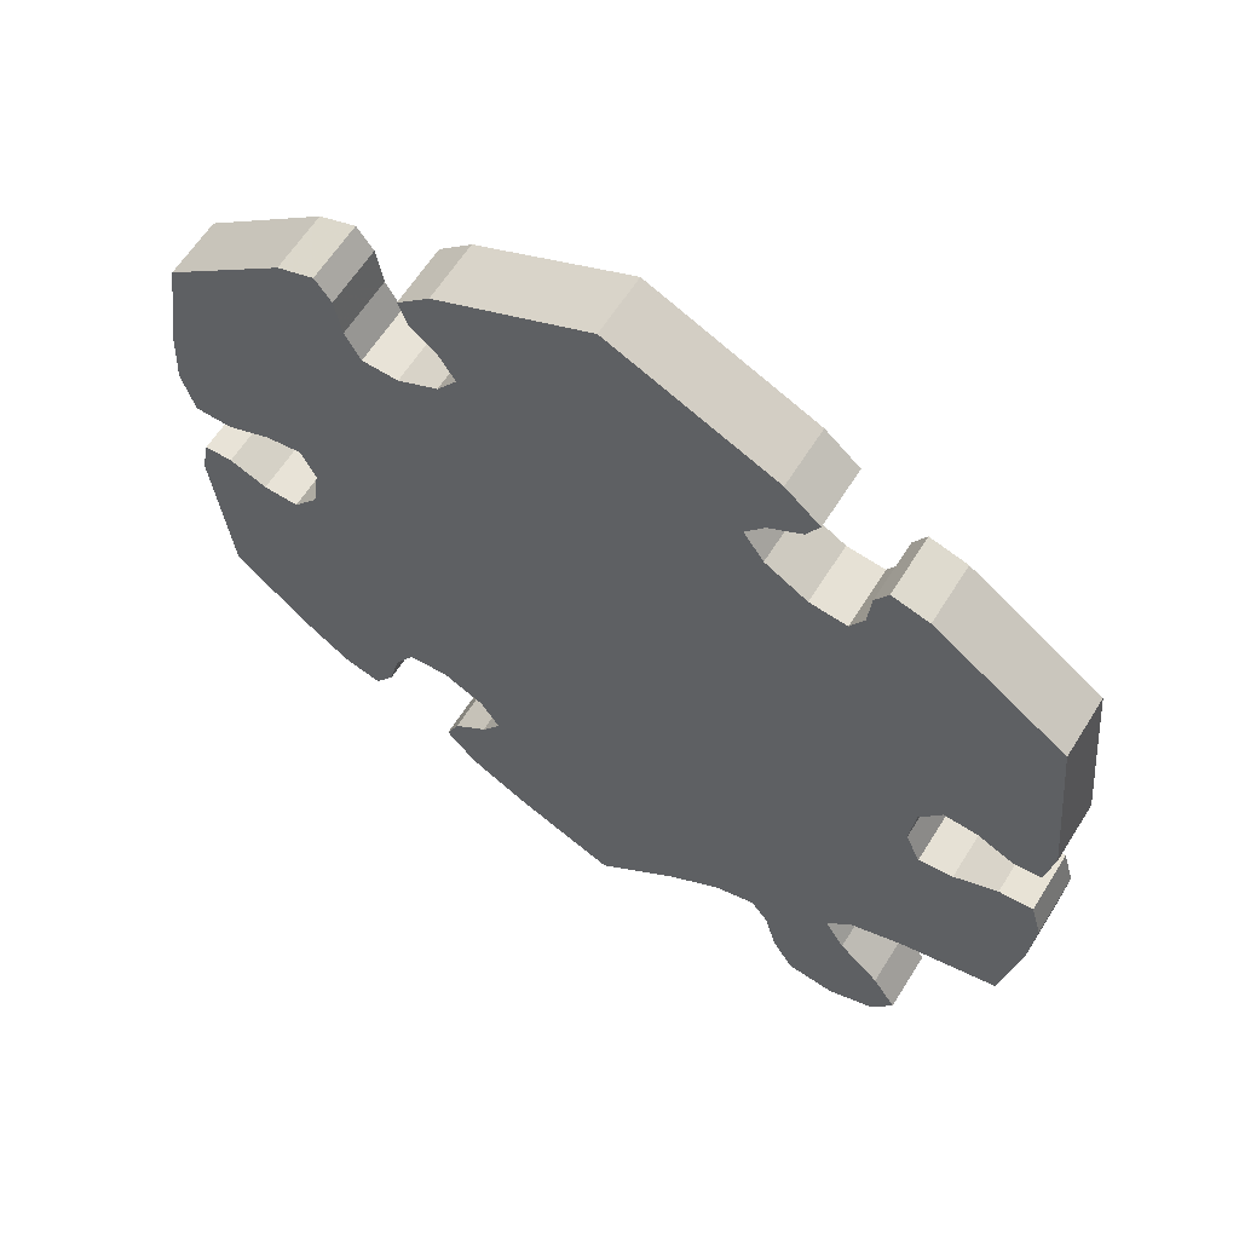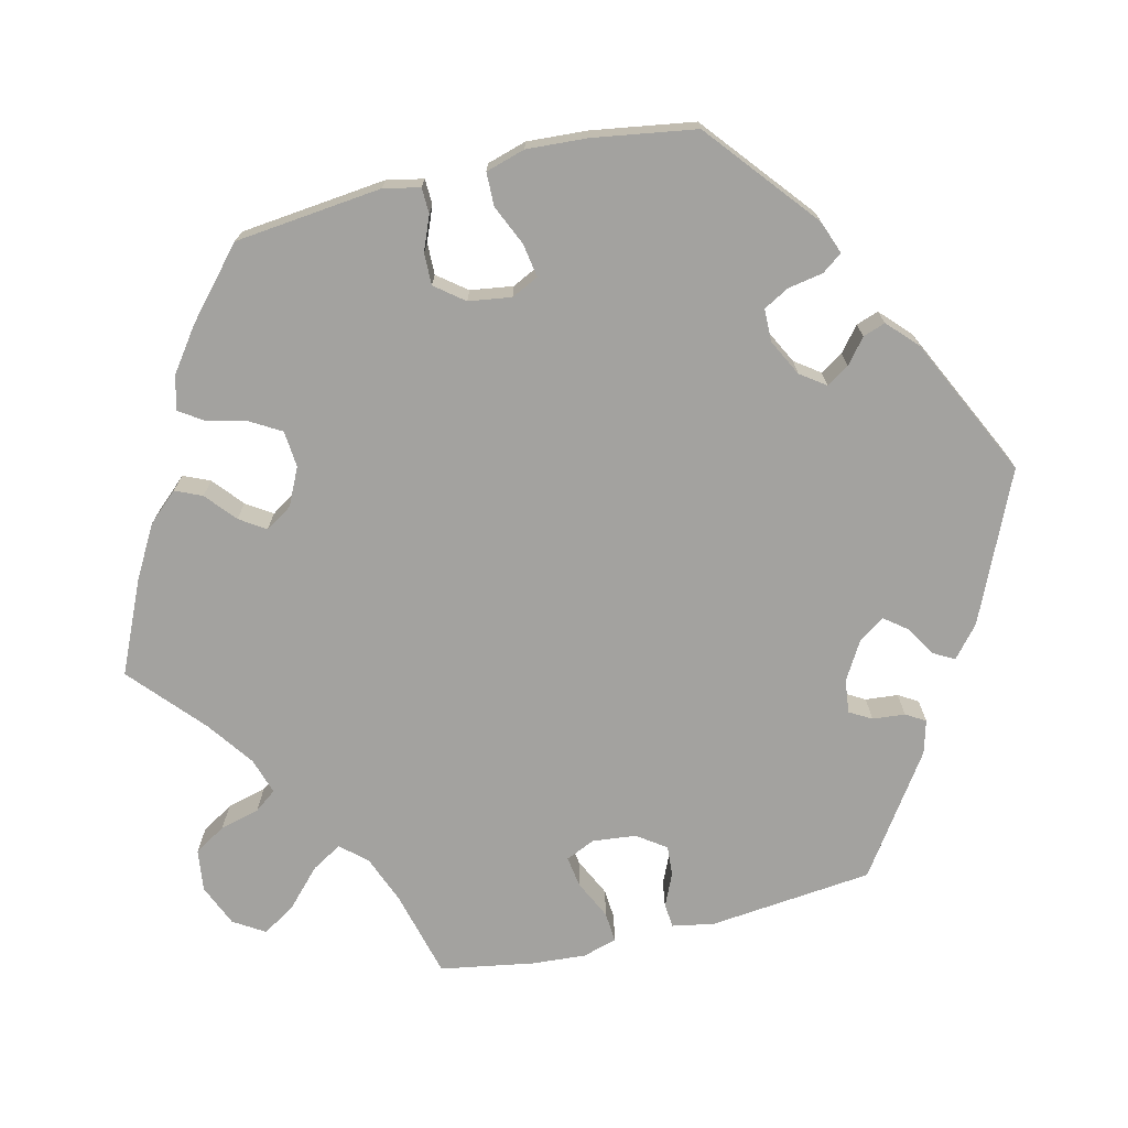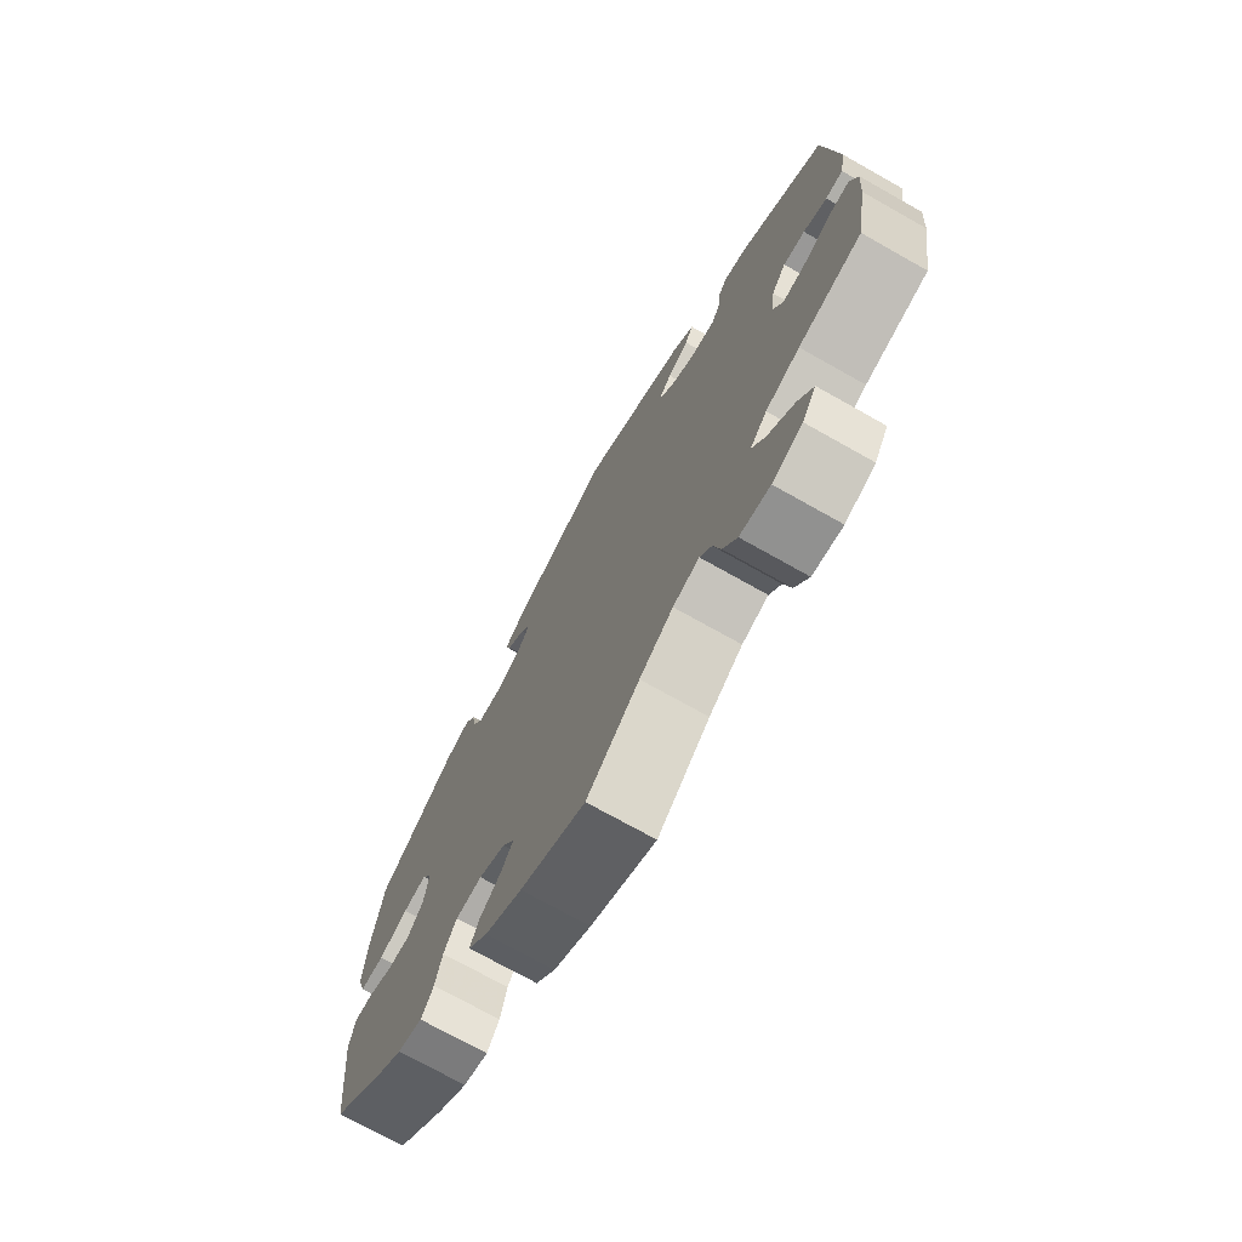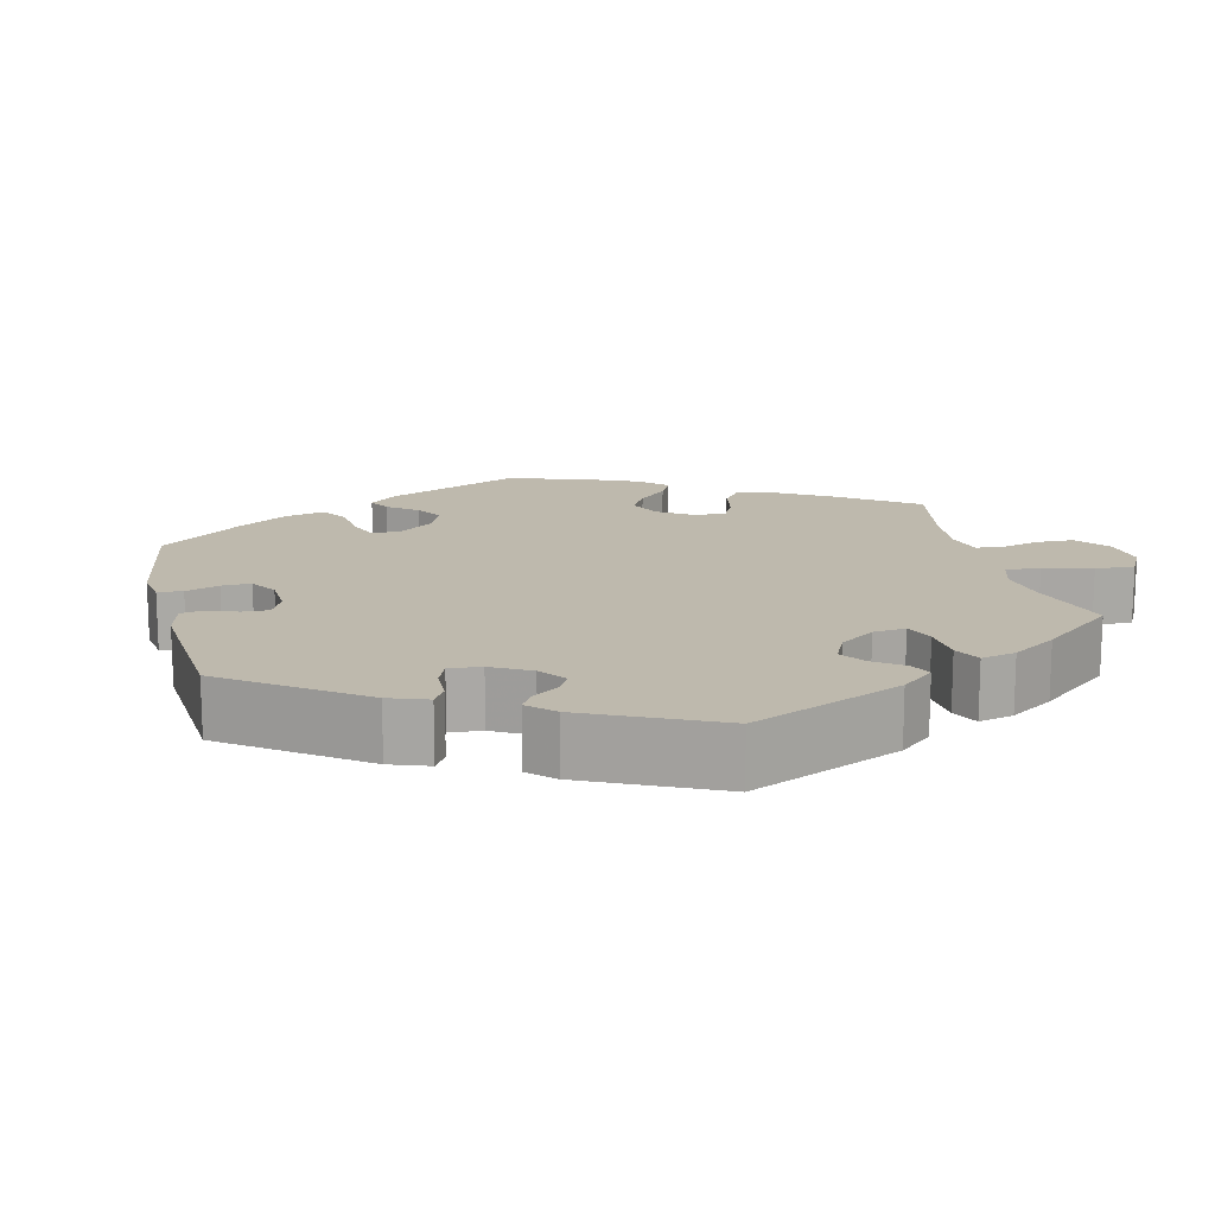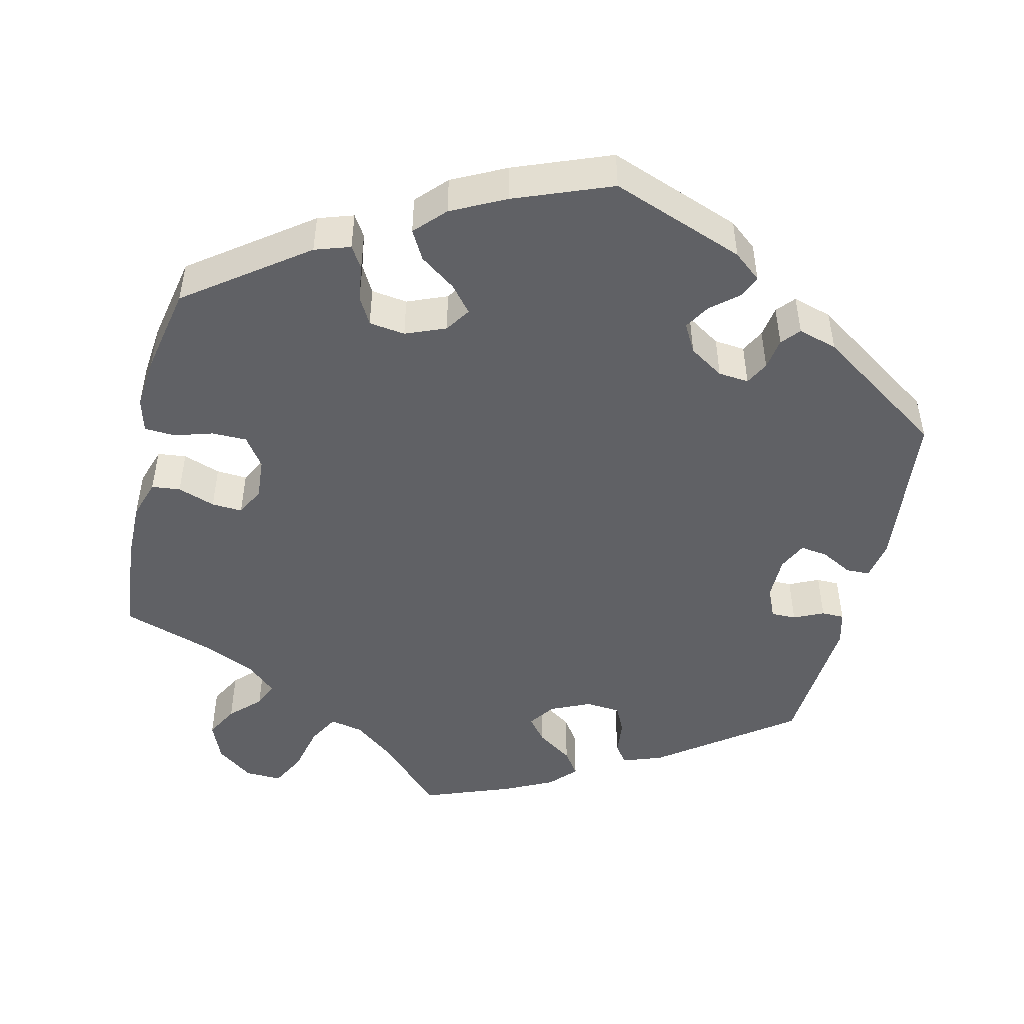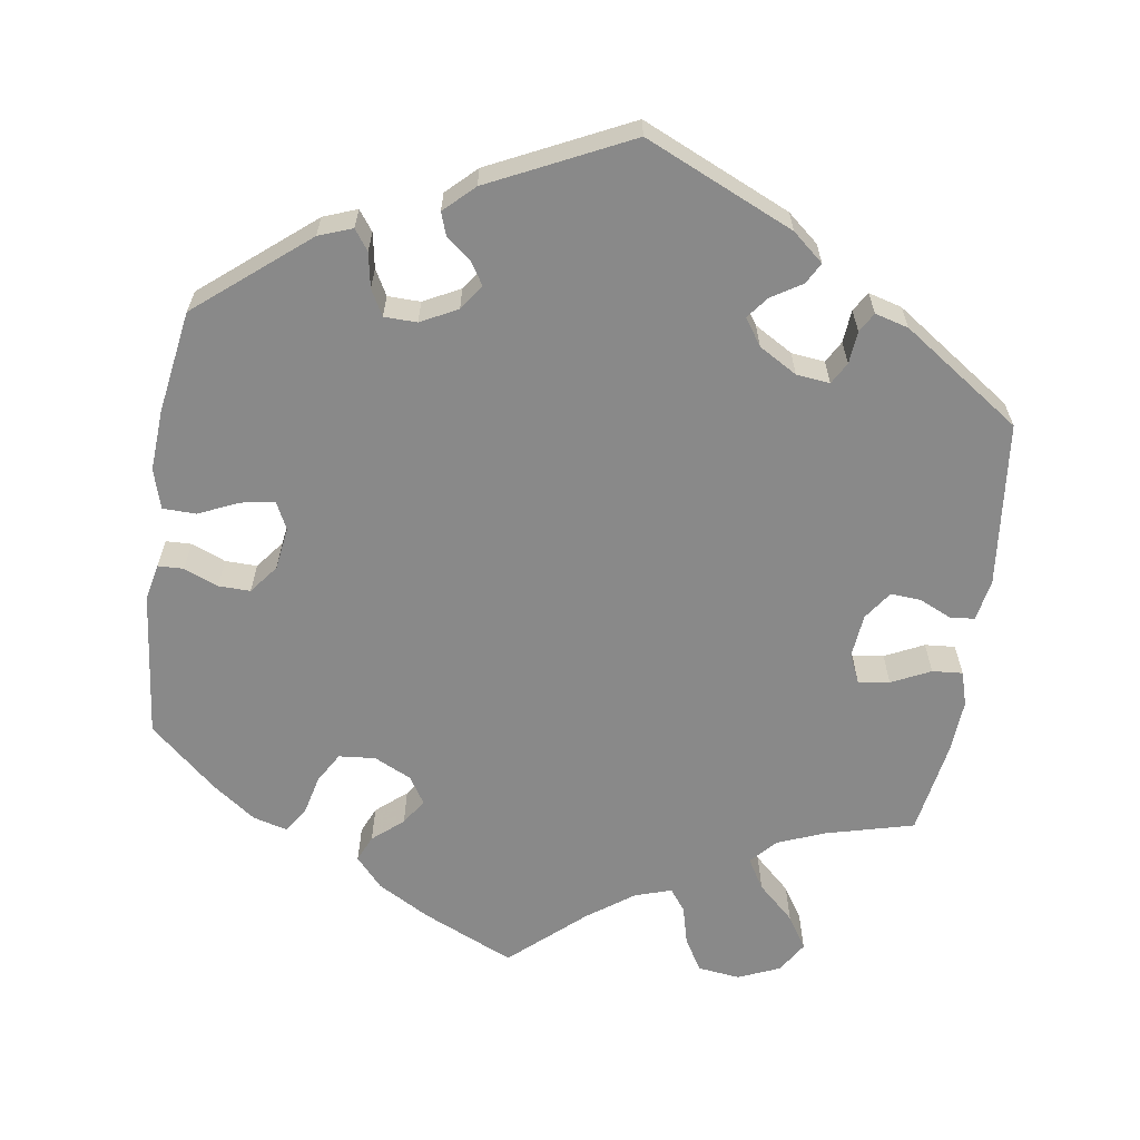
<metadata>
{"format":"obj","ext":"obj","renderer":"f3d","projection":"perspective","resolution":1024,"background":"white","views":[{"elev":62.0,"azim":32.0,"up":"+Z"},{"elev":-72.4,"azim":-76.4,"up":"+Y"},{"elev":-72.9,"azim":60.6,"up":"+Z"},{"elev":15.1,"azim":46.5,"up":"+Y"},{"elev":-48.3,"azim":-72.9,"up":"+Y"},{"elev":-63.2,"azim":-8.4,"up":"+Y"}]}
</metadata>
<code>
v 0.522 0.07 0.078
v 0.512 0.07 0.024
v 0.481 0.07 0.021
v 0.439 0.07 0.04
v 0.4 0.07 0.043
v 0.374 0.07 0.006
v 0.368 0.07 -0.05
v 0.385 0.07 -0.088
v 0.425 0.07 -0.082
v 0.475 0.07 -0.058
v 0.514 0.07 -0.055
v 0.527 0.07 -0.099
v 0.522 0.07 -0.168
v 0.501 0.07 -0.289
v 0.388 0.07 -0.318
v 0.327 0.07 -0.342
v 0.297 0.07 -0.375
v 0.32 0.07 -0.414
v 0.367 0.07 -0.458
v 0.394 0.07 -0.501
v 0.369 0.07 -0.541
v 0.315 0.07 -0.564
v 0.261 0.07 -0.557
v 0.236 0.07 -0.516
v 0.223 0.07 -0.465
v 0.202 0.07 -0.437
v 0.155 0.07 -0.452
v 0.095 0.07 -0.495
v 0.001 0.07 -0.578
v -0.116 0.07 -0.525
v -0.183 0.07 -0.487
v -0.218 0.07 -0.448
v -0.203 0.07 -0.414
v -0.164 0.07 -0.381
v -0.142 0.07 -0.348
v -0.164 0.07 -0.313
v -0.212 0.07 -0.29
v -0.259 0.07 -0.294
v -0.282 0.07 -0.333
v -0.294 0.07 -0.383
v -0.316 0.07 -0.416
v -0.36 0.07 -0.404
v -0.415 0.07 -0.364
v -0.501 0.07 -0.288
v -0.521 0.07 -0.099
v -0.511 0.07 -0.052
v -0.478 0.07 -0.051
v -0.434 0.07 -0.069
v -0.393 0.07 -0.07
v -0.364 0.07 -0.033
v -0.356 0.07 0.022
v -0.373 0.07 0.057
v -0.416 0.07 0.05
v -0.468 0.07 0.027
v -0.511 0.07 0.028
v -0.526 0.07 0.079
v -0.521 0.07 0.157
v -0.5 0.07 0.289
v -0.358 0.07 0.405
v -0.315 0.07 0.421
v -0.296 0.07 0.395
v -0.288 0.07 0.35
v -0.27 0.07 0.317
v -0.228 0.07 0.316
v -0.181 0.07 0.34
v -0.158 0.07 0.372
v -0.176 0.07 0.401
v -0.208 0.07 0.427
v -0.218 0.07 0.456
v -0.18 0.07 0.492
v 0 0.07 0.578
v 0.191 0.07 0.492
v 0.231 0.07 0.458
v 0.216 0.07 0.431
v 0.177 0.07 0.407
v 0.155 0.07 0.379
v 0.178 0.07 0.345
v 0.227 0.07 0.316
v 0.27 0.07 0.311
v 0.286 0.07 0.339
v 0.29 0.07 0.381
v 0.305 0.07 0.406
v 0.348 0.07 0.394
v 0.5 0.07 0.289
v 0.522 0 0.078
v 0.512 0 0.024
v 0.481 0 0.021
v 0.439 0 0.04
v 0.4 0 0.043
v 0.374 0 0.006
v 0.368 0 -0.05
v 0.385 0 -0.088
v 0.425 0 -0.082
v 0.475 0 -0.058
v 0.514 0 -0.055
v 0.527 0 -0.099
v 0.522 0 -0.168
v 0.501 0 -0.289
v 0.388 0 -0.318
v 0.327 0 -0.342
v 0.297 0 -0.375
v 0.32 0 -0.414
v 0.367 0 -0.458
v 0.394 0 -0.501
v 0.369 0 -0.541
v 0.315 0 -0.564
v 0.261 0 -0.557
v 0.236 0 -0.516
v 0.223 0 -0.465
v 0.202 0 -0.437
v 0.155 0 -0.452
v 0.095 0 -0.495
v 0.001 0 -0.578
v -0.116 0 -0.525
v -0.183 0 -0.487
v -0.218 0 -0.448
v -0.203 0 -0.414
v -0.164 0 -0.381
v -0.142 0 -0.348
v -0.164 0 -0.313
v -0.212 0 -0.29
v -0.259 0 -0.294
v -0.282 0 -0.333
v -0.294 0 -0.383
v -0.316 0 -0.416
v -0.36 0 -0.404
v -0.415 0 -0.364
v -0.501 0 -0.288
v -0.521 0 -0.099
v -0.511 0 -0.052
v -0.478 0 -0.051
v -0.434 0 -0.069
v -0.393 0 -0.07
v -0.364 0 -0.033
v -0.356 0 0.022
v -0.373 0 0.057
v -0.416 0 0.05
v -0.468 0 0.027
v -0.511 0 0.028
v -0.526 0 0.079
v -0.521 0 0.157
v -0.5 0 0.289
v -0.358 0 0.405
v -0.315 0 0.421
v -0.296 0 0.395
v -0.288 0 0.35
v -0.27 0 0.317
v -0.228 0 0.316
v -0.181 0 0.34
v -0.158 0 0.372
v -0.176 0 0.401
v -0.208 0 0.427
v -0.218 0 0.456
v -0.18 0 0.492
v 0 0 0.578
v 0.191 0 0.492
v 0.231 0 0.458
v 0.216 0 0.431
v 0.177 0 0.407
v 0.155 0 0.379
v 0.178 0 0.345
v 0.227 0 0.316
v 0.27 0 0.311
v 0.286 0 0.339
v 0.29 0 0.381
v 0.305 0 0.406
v 0.348 0 0.394
v 0.5 0 0.289
f 80 81 82 83
f 79 80 83 84
f 72 73 74 75
f 72 75 76
f 71 72 76
f 70 71 76 77
f 67 68 69 70
f 66 67 70 77
f 59 60 61 62
f 59 62 63
f 58 59 63
f 57 58 63 64
f 53 54 55 56
f 52 53 56 57
f 45 46 47 48
f 45 48 49
f 44 45 49
f 43 44 49 50
f 39 40 41 42
f 38 39 42 43
f 31 32 33 34
f 31 34 35
f 28 29 30 31
f 27 28 31 35
f 26 27 35 36
f 22 23 24 25
f 22 25 26
f 21 22 26
f 18 19 20 21
f 17 18 21 26
f 16 17 26 36
f 12 13 14 15
f 9 10 11 12
f 8 9 12 15
f 7 8 15 16
f 1 2 3 4
f 79 84 1 4
f 78 79 4 5
f 65 66 77 78
f 65 78 5 6
f 52 57 64 65
f 51 52 65 6
f 50 51 6 7
f 38 43 50
f 37 38 50 7
f 7 16 36 37
f 167 166 165 164
f 168 167 164 163
f 159 158 157 156
f 160 159 156
f 160 156 155
f 161 160 155 154
f 154 153 152 151
f 161 154 151 150
f 146 145 144 143
f 147 146 143
f 147 143 142
f 148 147 142 141
f 140 139 138 137
f 141 140 137 136
f 132 131 130 129
f 133 132 129
f 133 129 128
f 134 133 128 127
f 126 125 124 123
f 127 126 123 122
f 118 117 116 115
f 119 118 115
f 115 114 113 112
f 119 115 112 111
f 120 119 111 110
f 109 108 107 106
f 110 109 106
f 110 106 105
f 105 104 103 102
f 110 105 102 101
f 120 110 101 100
f 99 98 97 96
f 96 95 94 93
f 99 96 93 92
f 100 99 92 91
f 88 87 86 85
f 88 85 168 163
f 89 88 163 162
f 162 161 150 149
f 90 89 162 149
f 149 148 141 136
f 90 149 136 135
f 91 90 135 134
f 134 127 122
f 91 134 122 121
f 121 120 100 91
f 1 85 86 2
f 2 86 87 3
f 3 87 88 4
f 4 88 89 5
f 5 89 90 6
f 6 90 91 7
f 7 91 92 8
f 8 92 93 9
f 9 93 94 10
f 10 94 95 11
f 11 95 96 12
f 12 96 97 13
f 13 97 98 14
f 14 98 99 15
f 15 99 100 16
f 16 100 101 17
f 17 101 102 18
f 18 102 103 19
f 19 103 104 20
f 20 104 105 21
f 21 105 106 22
f 22 106 107 23
f 23 107 108 24
f 24 108 109 25
f 25 109 110 26
f 26 110 111 27
f 27 111 112 28
f 28 112 113 29
f 29 113 114 30
f 30 114 115 31
f 31 115 116 32
f 32 116 117 33
f 33 117 118 34
f 34 118 119 35
f 35 119 120 36
f 36 120 121 37
f 37 121 122 38
f 38 122 123 39
f 39 123 124 40
f 40 124 125 41
f 41 125 126 42
f 42 126 127 43
f 43 127 128 44
f 44 128 129 45
f 45 129 130 46
f 46 130 131 47
f 47 131 132 48
f 48 132 133 49
f 49 133 134 50
f 50 134 135 51
f 51 135 136 52
f 52 136 137 53
f 53 137 138 54
f 54 138 139 55
f 55 139 140 56
f 56 140 141 57
f 57 141 142 58
f 58 142 143 59
f 59 143 144 60
f 60 144 145 61
f 61 145 146 62
f 62 146 147 63
f 63 147 148 64
f 64 148 149 65
f 65 149 150 66
f 66 150 151 67
f 67 151 152 68
f 68 152 153 69
f 69 153 154 70
f 70 154 155 71
f 71 155 156 72
f 72 156 157 73
f 73 157 158 74
f 74 158 159 75
f 75 159 160 76
f 76 160 161 77
f 77 161 162 78
f 78 162 163 79
f 79 163 164 80
f 80 164 165 81
f 81 165 166 82
f 82 166 167 83
f 83 167 168 84
f 84 168 85 1

</code>
